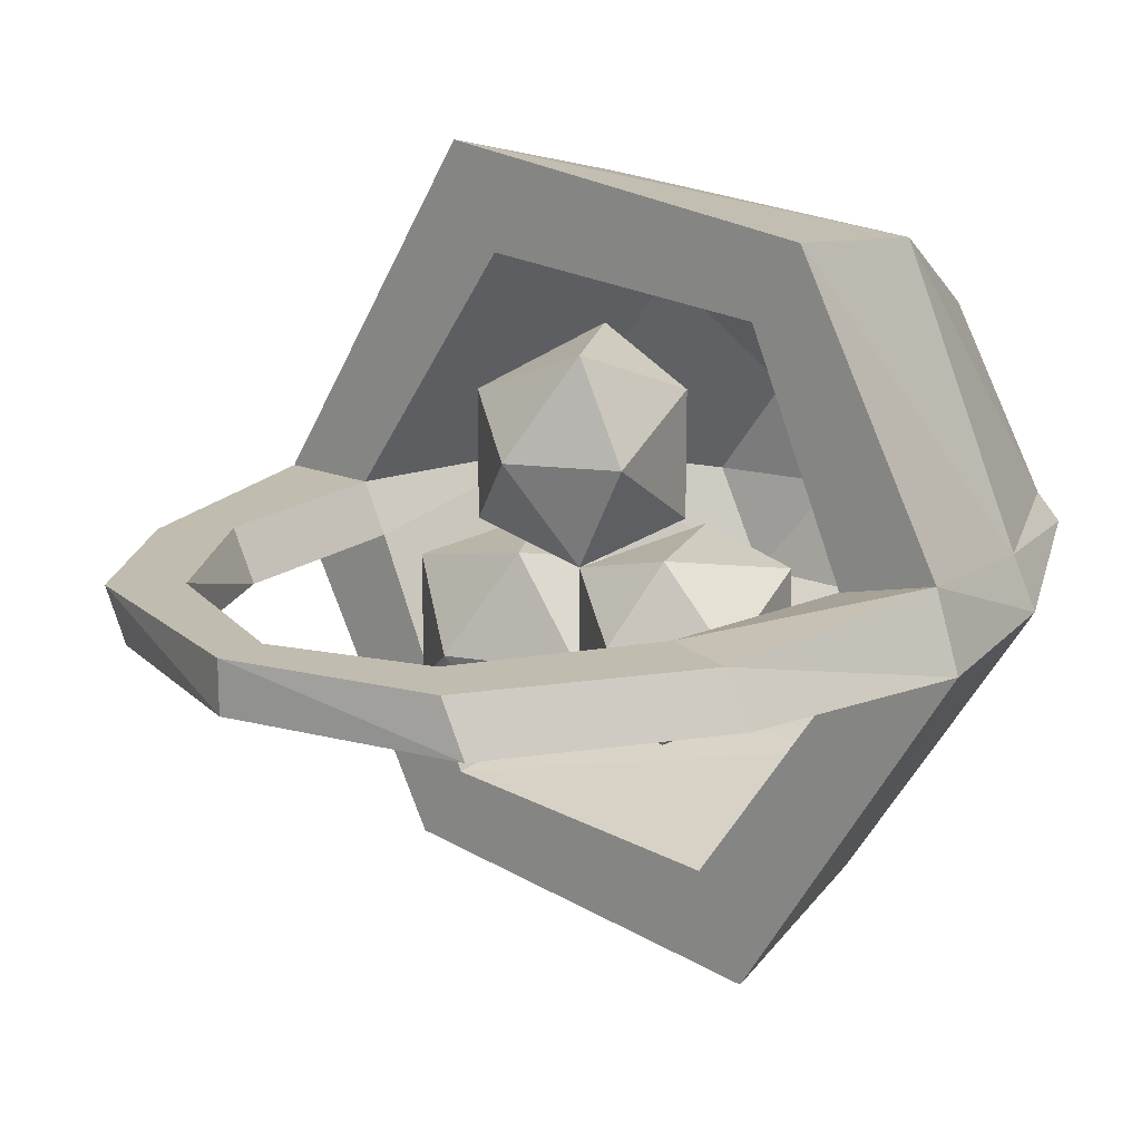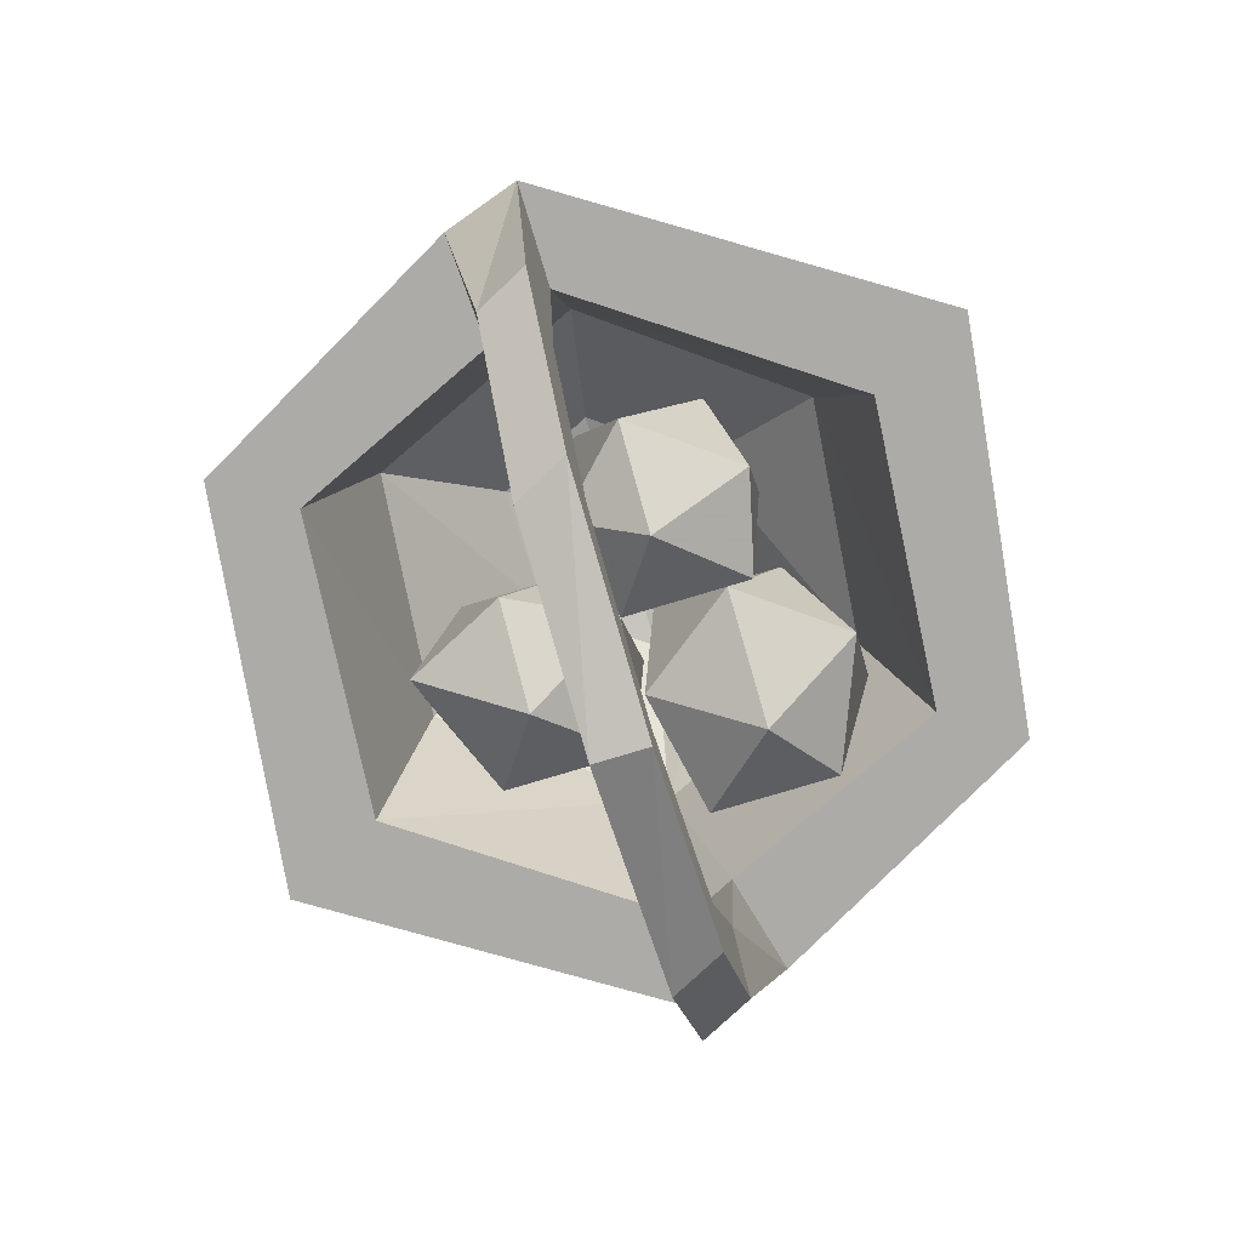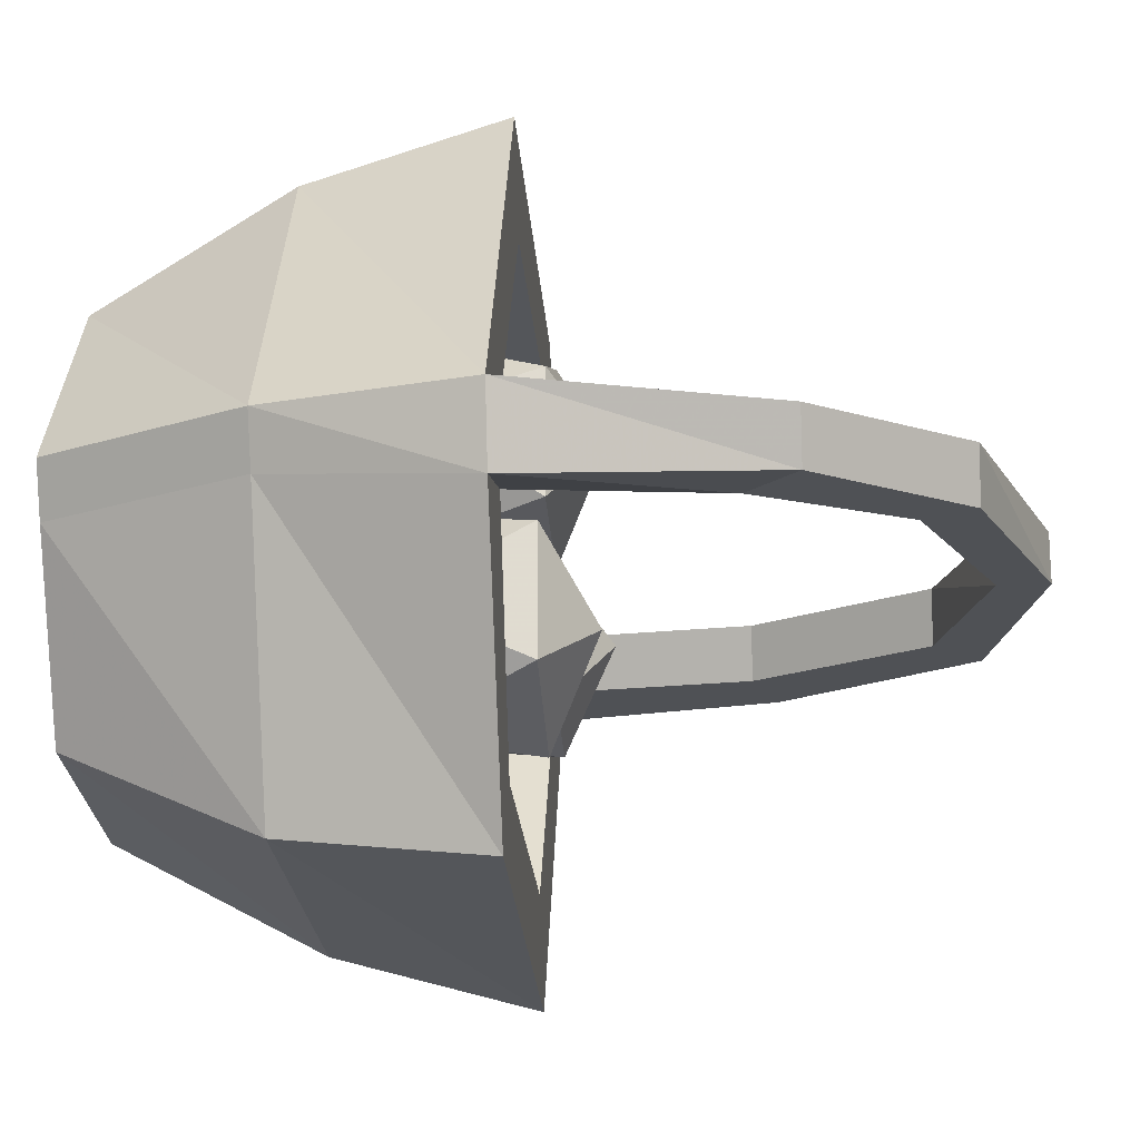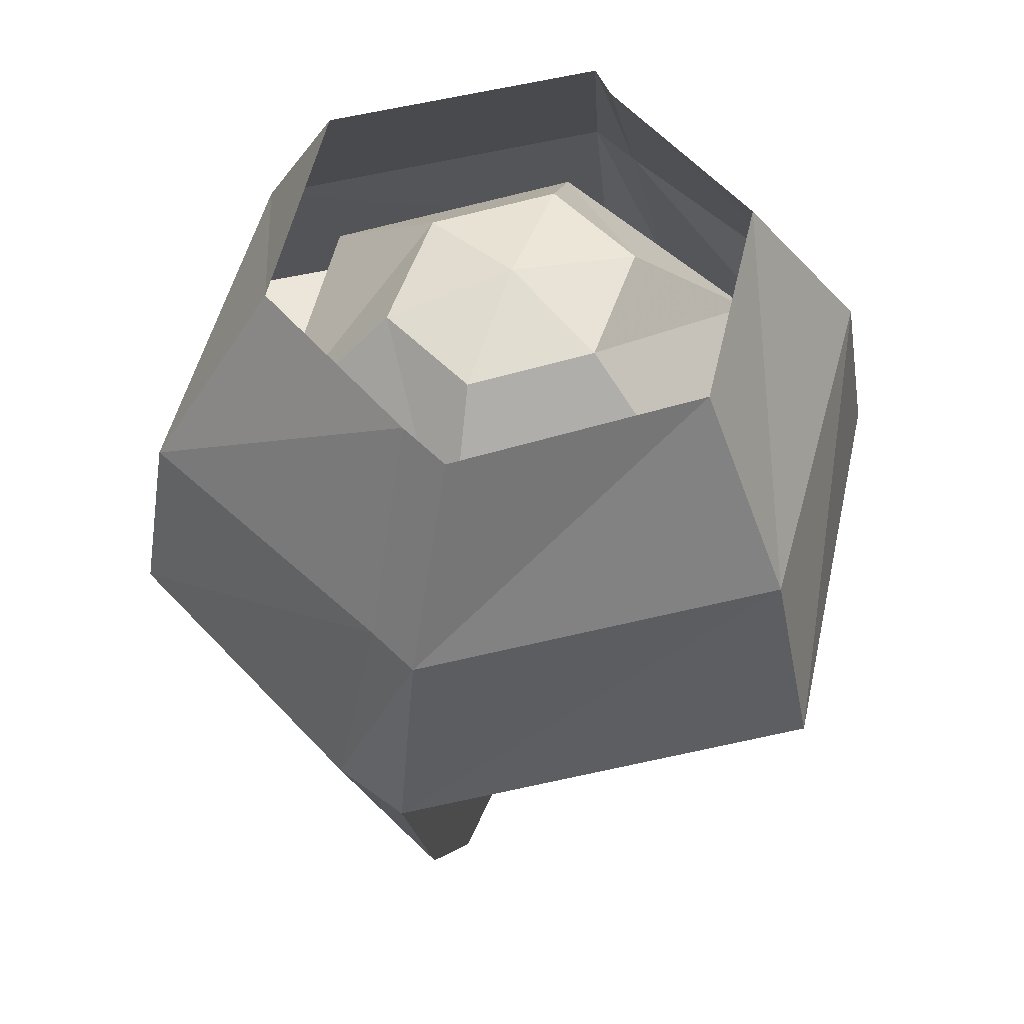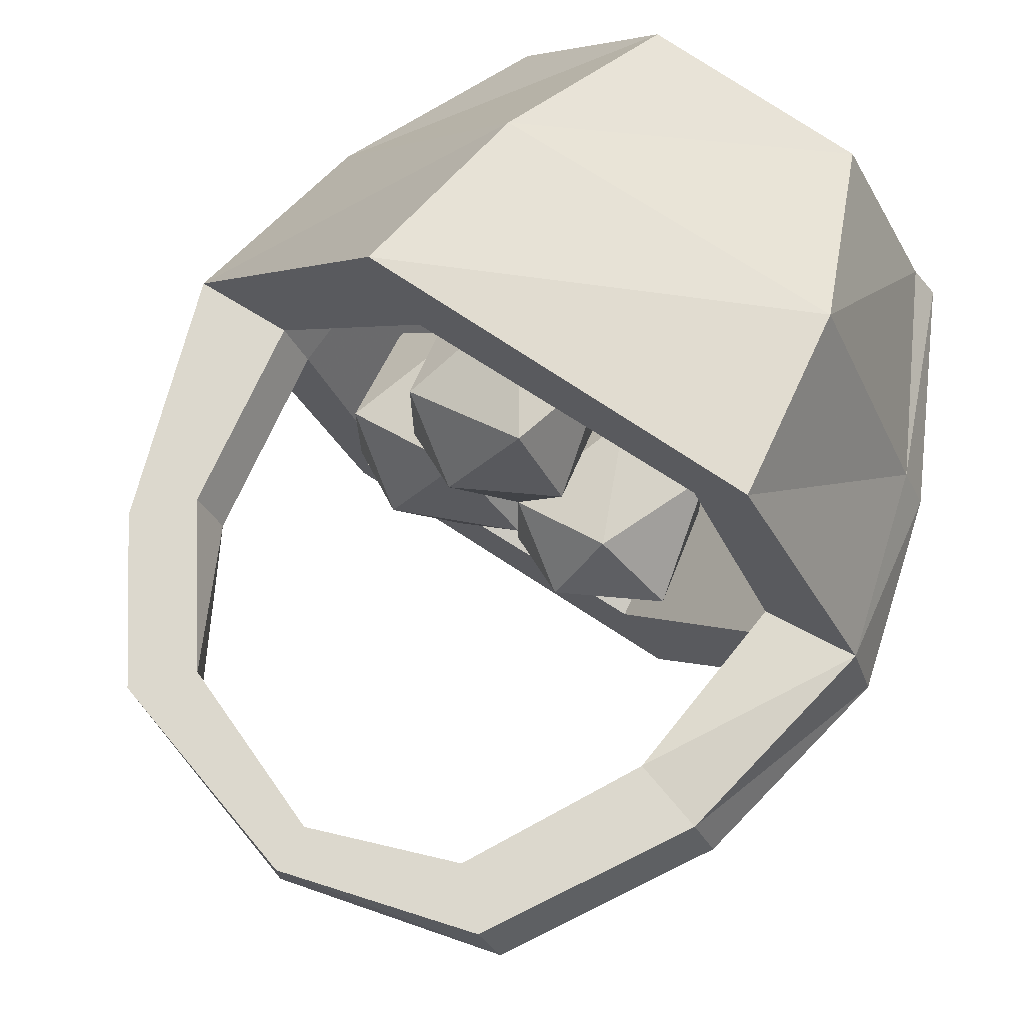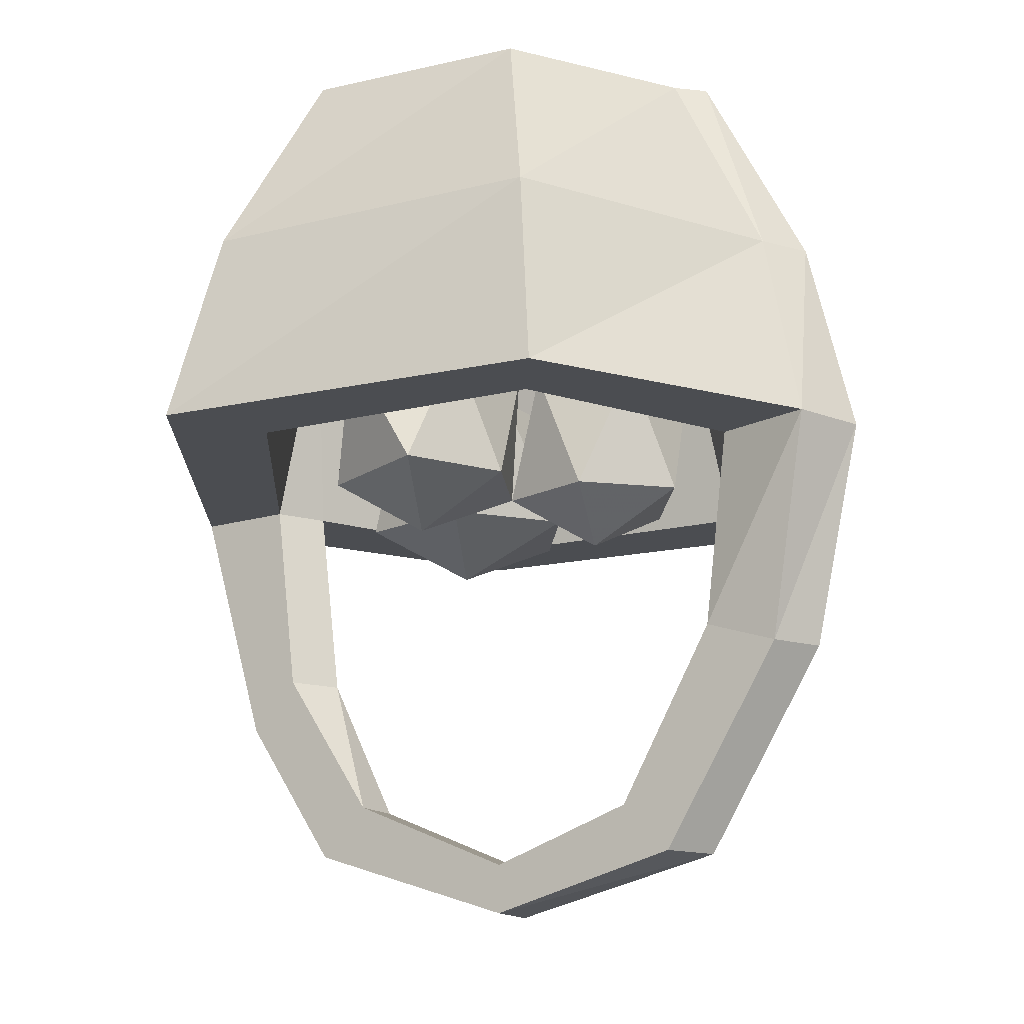
<metadata>
{"format":"obj","ext":"obj","renderer":"f3d","projection":"perspective","resolution":1024,"background":"white","views":[{"elev":16.6,"azim":40.7,"up":"+Z"},{"elev":-76.5,"azim":106.8,"up":"+Y"},{"elev":-19.5,"azim":-85.7,"up":"+Z"},{"elev":56.0,"azim":-70.6,"up":"+Y"},{"elev":72.6,"azim":31.6,"up":"+Z"},{"elev":-16.0,"azim":32.4,"up":"+Y"}]}
</metadata>
<code>
o item/apples/3
v -1 -12 -6
v -1 -12 -1
v 0 -17 -4
v -3 -17 -8
v -6 -12 -8
v -8 -17 -6
v -9 -12 -4
v -8 -17 -1
v -6 -12 0
v -3 -17 0
v -5 -19 -4
v 2 -17 4
v 0 -17 8
v -2 -19 4
v 0 -17 0
v 1 -12 1
v 1 -12 6
v -3 -12 8
v -5 -17 6
v -5 -17 1
v -3 -12 0
v -6 -12 4
v 6 -12 -5
v 6 -12 0
v 7 -17 -2
v 4 -17 -6
v 2 -12 -6
v 0 -17 -5
v 0 -12 -2
v 2 -12 1
v 4 -17 1
v 3 -19 -2
v -11 -16 -1
v -7 -16 -10
v -6 -7 -8
v -10 -7 1
v -12 -16 1
v -11 -24 1
v -10 -24 -1
v -15 -16 -2
v -9 -16 -13
v 7 -16 -15
v 5 -16 -11
v 4 -7 -9
v 2 -2 -4
v -3 -2 -4
v -5 -2 0
v -4 -7 9
v -5 -16 11
v -16 -16 1
v -13 -26 1
v -9 -32 1
v -7 -30 1
v -7 -30 -1
v -12 -26 -1
v -14 -8 1
v -13 -8 -1
v -8 -8 -12
v 6 -8 -13
v 16 -16 -1
v 12 -16 -1
v 10 -7 -1
v 5 -2 0
v 0 -1 0
v -2 -2 4
v 6 -7 8
v 7 -16 10
v -7 -16 15
v -6 -8 13
v -4 0 9
v -10 0 1
v -9 0 -1
v -5 0 -8
v 4 0 -9
v 14 -8 -1
v 15 -16 2
v 13 -25 1
v 14 -25 -1
v 11 -24 -1
v 11 -16 1
v 3 -2 4
v 9 -16 13
v 8 -8 12
v 5 0 8
v 13 -8 1
v 9 0 1
v 10 -24 1
v 6 -31 1
v 8 -33 1
v 9 -33 -1
v 7 -31 -1
v 0 -33 1
v 0 -35 1
v 0 -35 -1
v 0 -33 -1
v -8 -32 -1
v 10 0 0
f 1 2 3
f 1 3 4
f 1 4 5
f 5 4 6
f 5 6 7
f 7 6 8
f 7 8 9
f 9 8 10
f 9 10 2
f 2 10 3
f 3 10 11
f 3 11 4
f 4 11 6
f 6 11 8
f 8 11 10
f 12 13 14
f 12 14 15
f 12 15 16
f 12 16 17
f 12 17 13
f 13 17 18
f 13 18 19
f 13 19 14
f 14 19 20
f 14 20 15
f 15 20 21
f 15 21 16
f 20 19 22
f 20 22 21
f 18 22 19
f 23 24 25
f 23 25 26
f 23 26 27
f 27 26 28
f 27 28 29
f 29 28 15
f 29 15 30
f 30 15 31
f 30 31 24
f 24 31 25
f 25 31 32
f 25 32 26
f 26 32 28
f 28 32 15
f 15 32 31
f 33 34 35
f 33 35 36
f 33 36 37
f 33 37 38
f 33 38 39
f 33 39 40
f 33 40 41
f 33 41 34
f 34 41 42
f 34 42 43
f 34 43 44
f 34 44 35
f 35 44 45
f 35 45 46
f 35 46 36
f 36 46 47
f 36 47 48
f 36 48 49
f 36 49 37
f 37 49 50
f 37 50 51
f 37 51 38
f 38 51 52
f 38 52 53
f 38 53 39
f 39 53 54
f 39 54 55
f 39 55 40
f 40 55 50
f 40 50 56
f 40 56 57
f 40 57 41
f 41 57 58
f 41 58 42
f 42 58 59
f 42 59 60
f 42 60 43
f 43 60 61
f 43 61 62
f 43 62 44
f 44 62 63
f 44 63 45
f 45 63 64
f 45 64 46
f 46 64 47
f 47 64 65
f 47 65 48
f 48 65 66
f 48 66 67
f 48 67 49
f 49 67 68
f 49 68 50
f 50 68 69
f 50 69 56
f 56 69 70
f 56 70 71
f 56 71 57
f 57 71 72
f 57 72 58
f 58 72 73
f 58 73 59
f 59 73 74
f 59 74 75
f 59 75 60
f 60 75 76
f 60 76 77
f 60 77 78
f 60 78 61
f 61 78 79
f 61 79 80
f 61 80 62
f 62 80 66
f 62 66 81
f 62 81 63
f 63 81 64
f 64 81 65
f 65 81 66
f 80 67 66
f 67 80 82
f 67 82 68
f 68 82 83
f 68 83 69
f 69 83 84
f 69 84 70
f 80 76 82
f 82 76 85
f 82 85 83
f 83 85 86
f 83 86 84
f 76 80 87
f 76 87 77
f 77 87 88
f 77 88 89
f 77 89 78
f 78 89 90
f 78 90 79
f 79 90 91
f 79 91 87
f 79 87 80
f 89 88 92
f 89 92 93
f 89 93 90
f 90 93 94
f 90 94 91
f 91 94 95
f 91 95 88
f 91 88 87
f 53 52 93
f 53 93 92
f 53 92 54
f 54 92 95
f 54 95 96
f 54 96 55
f 55 96 51
f 55 51 50
f 95 94 96
f 96 94 52
f 96 52 51
f 95 92 88
f 94 93 52
f 75 85 76
f 85 75 97
f 85 97 86
f 74 97 75

</code>
